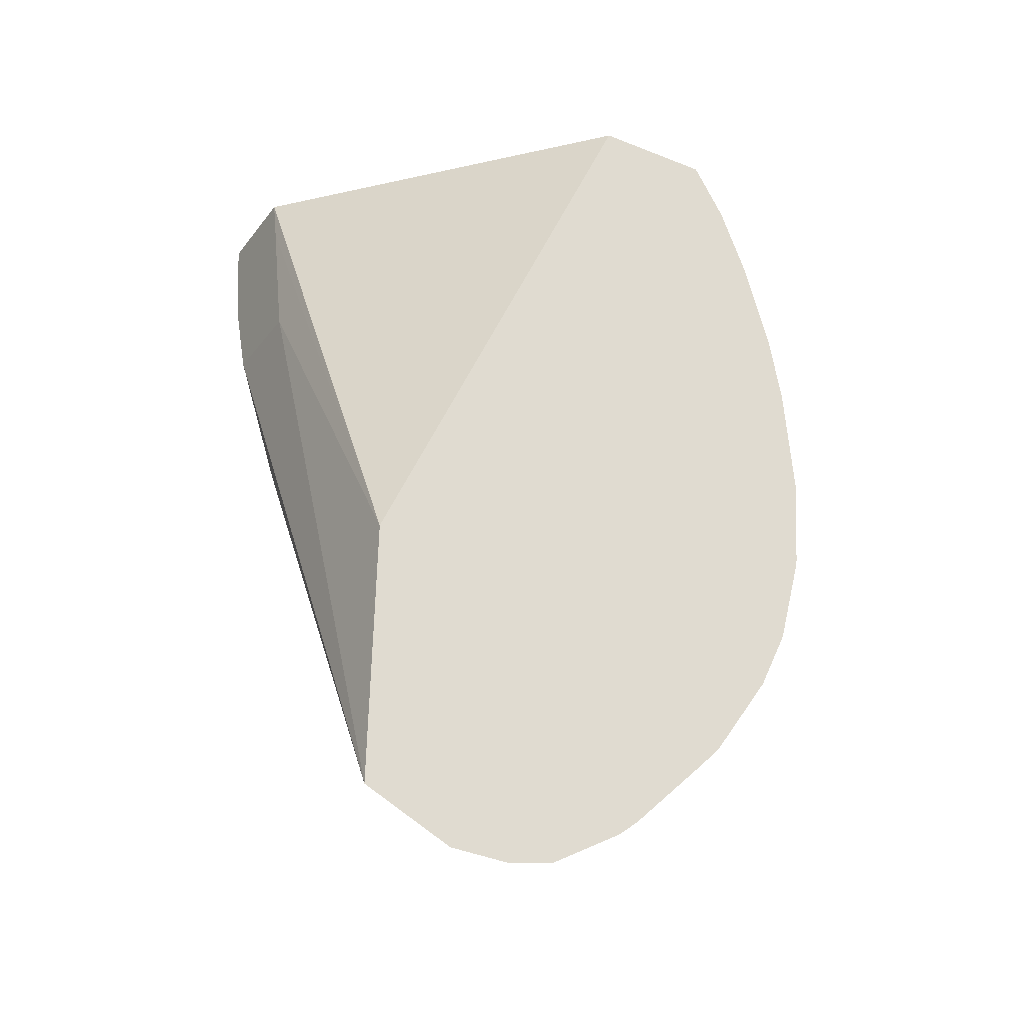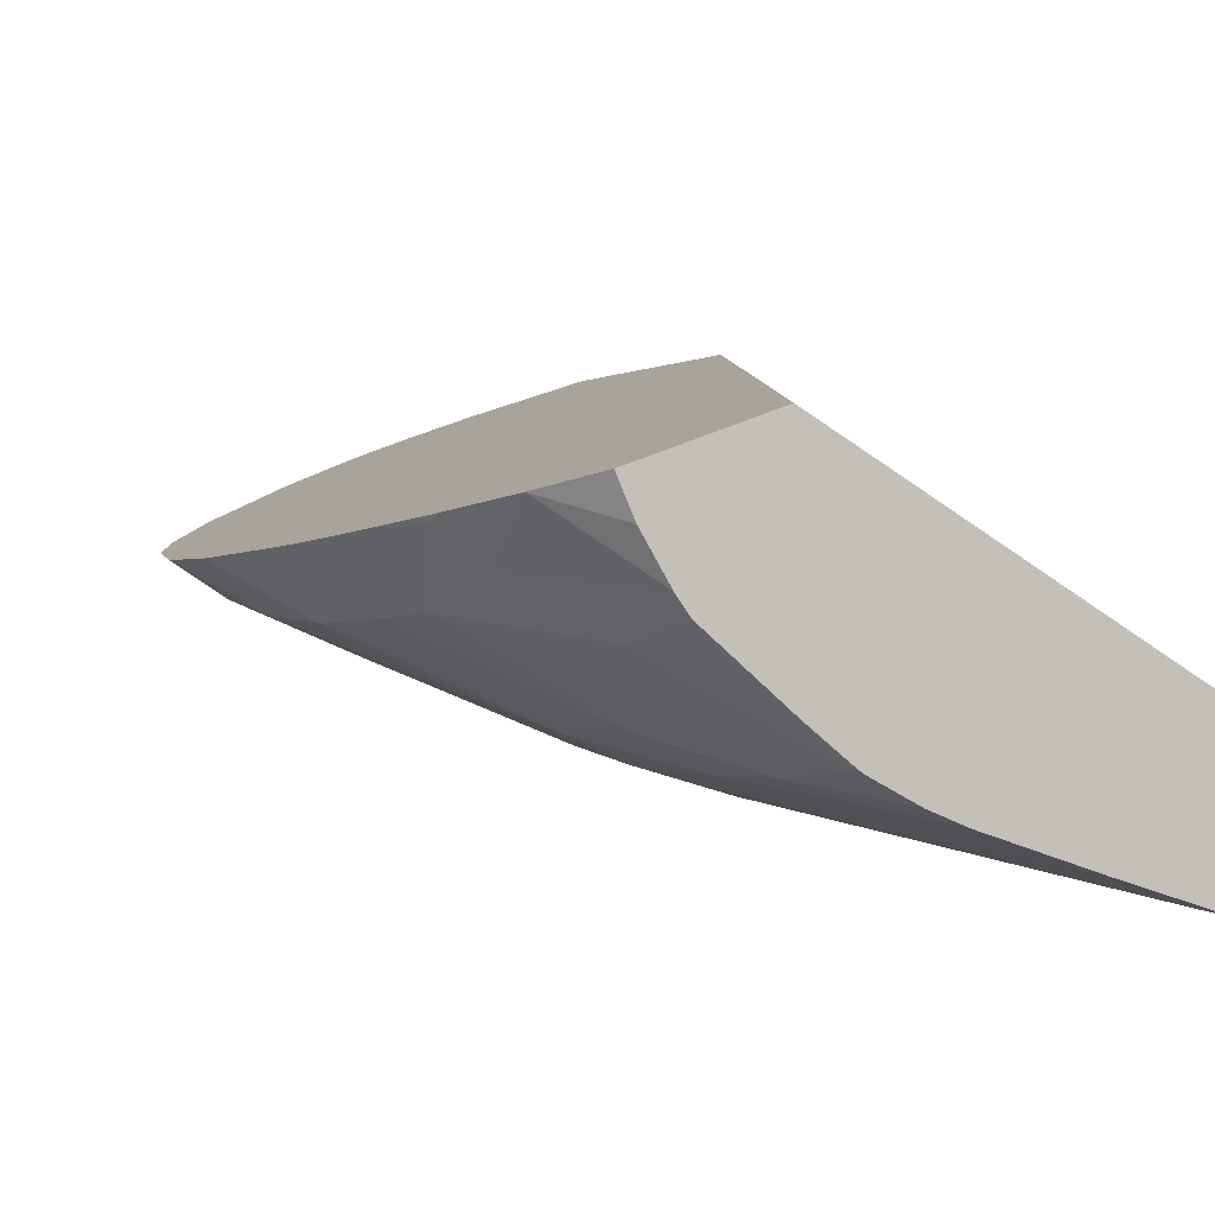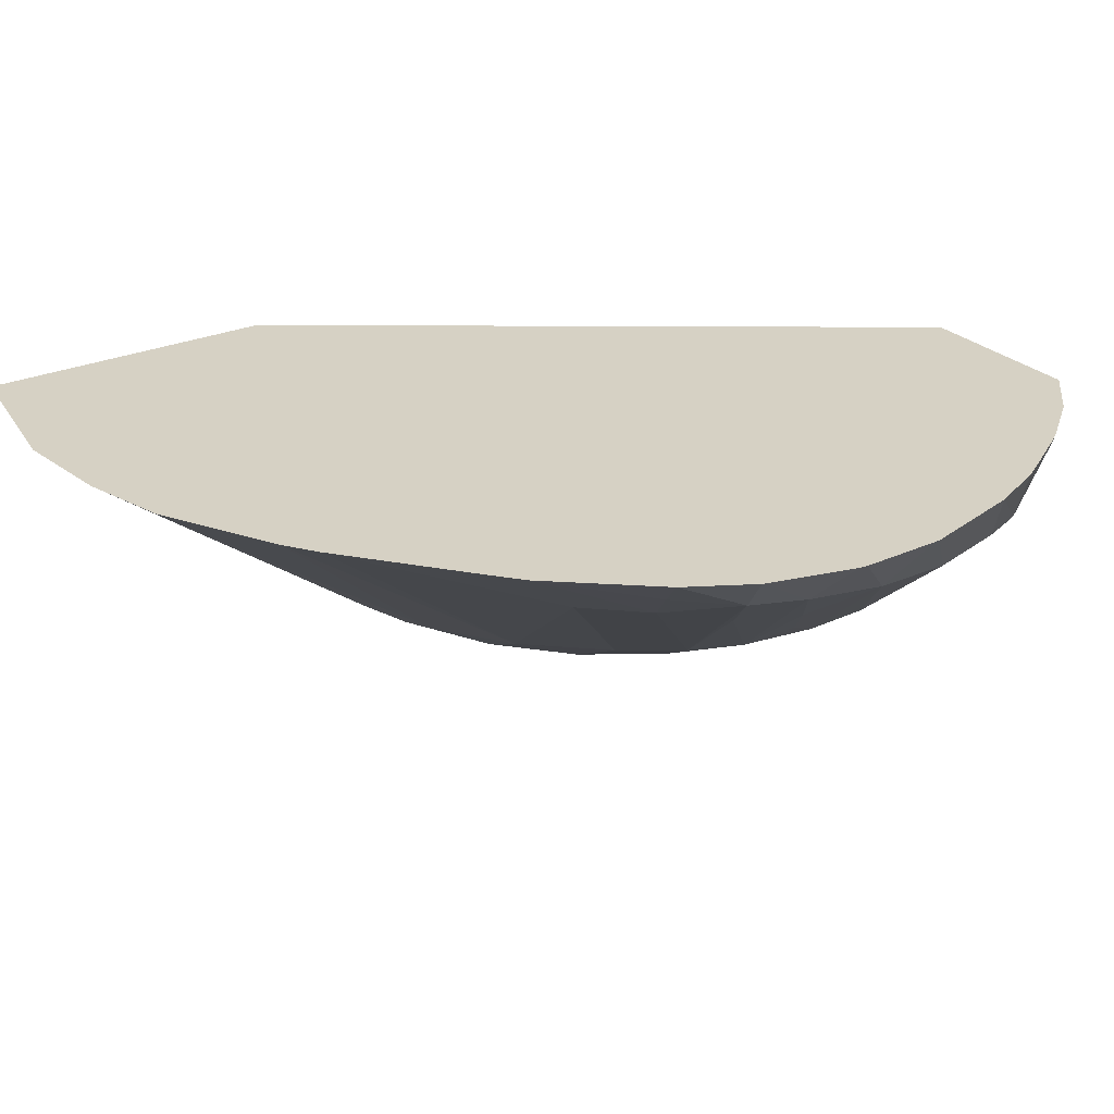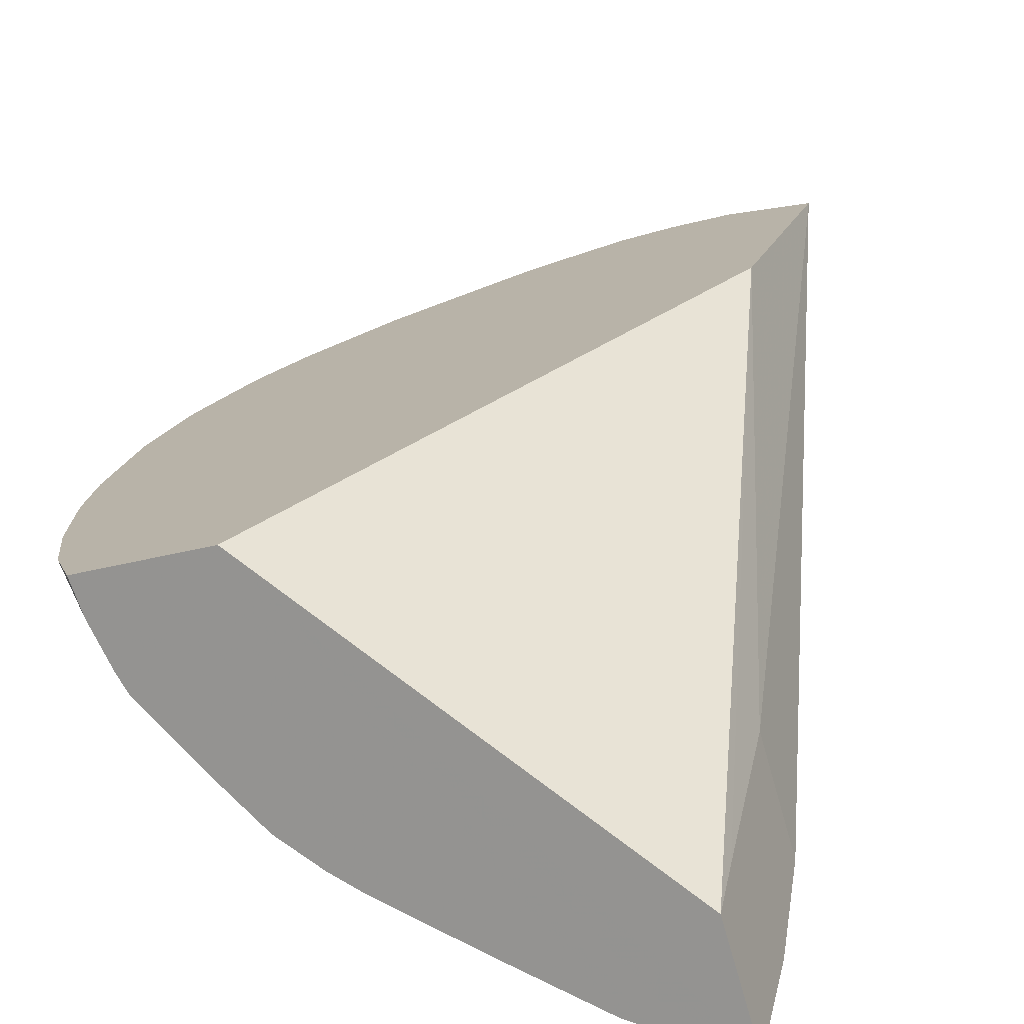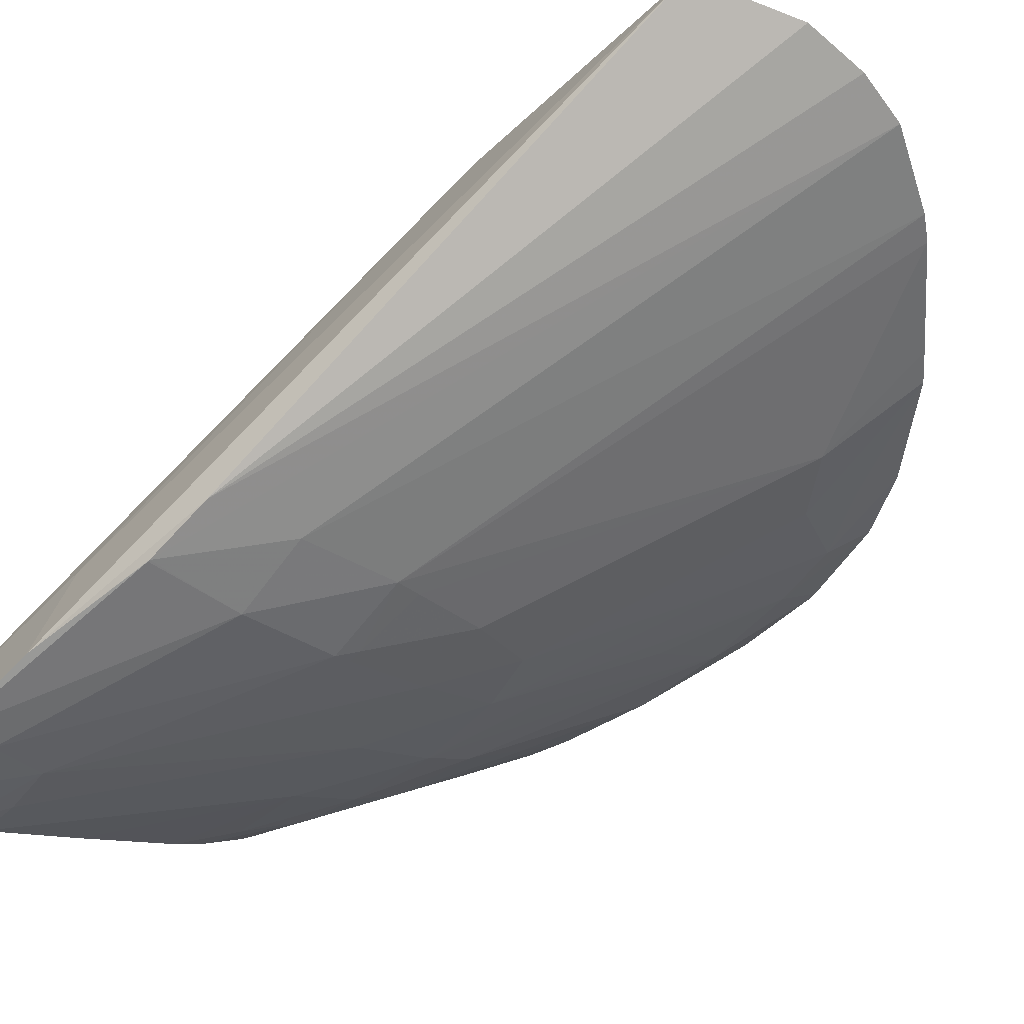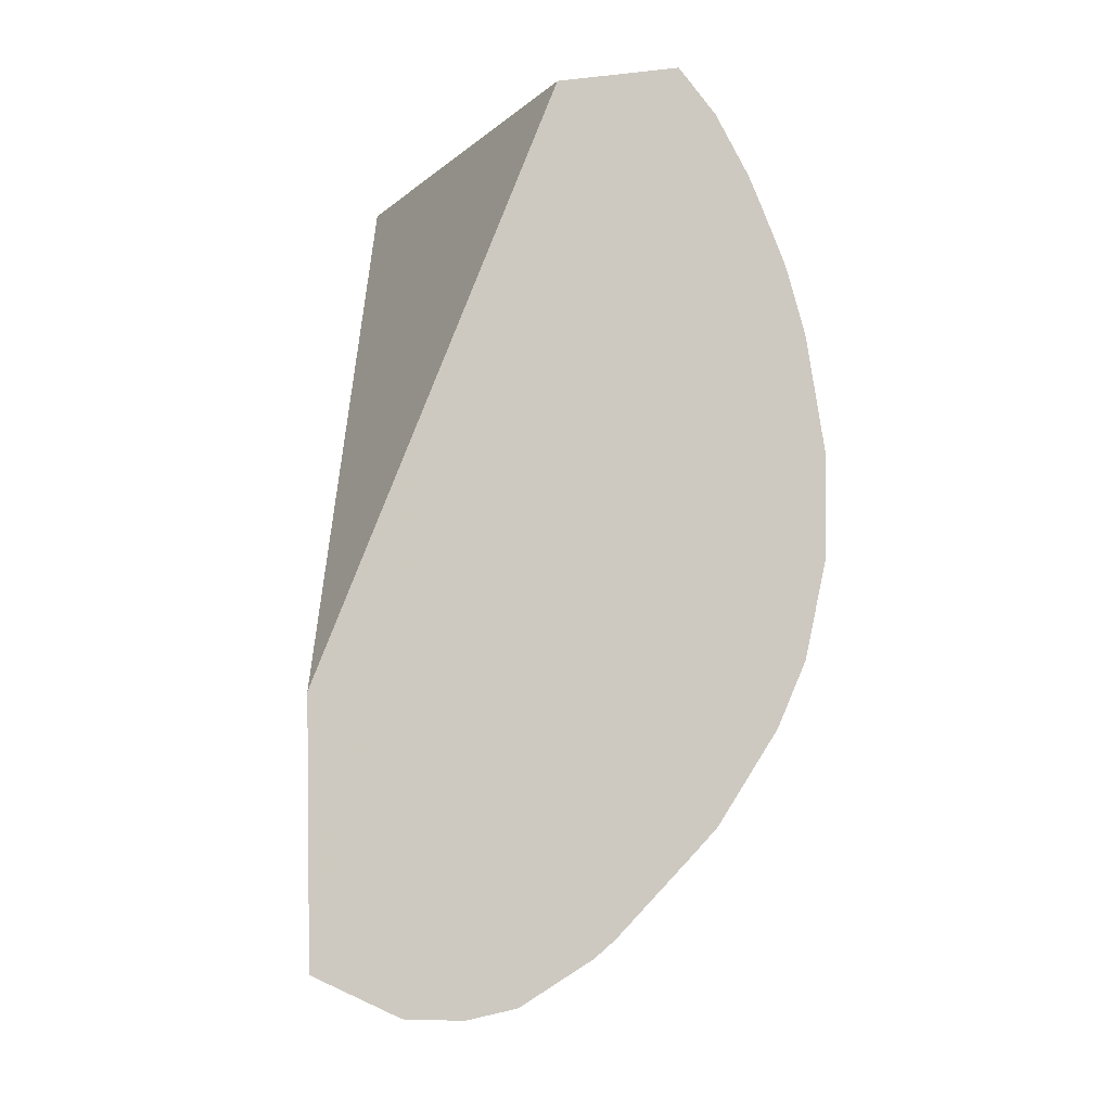
<metadata>
{"format":"obj","ext":"obj","renderer":"f3d","projection":"perspective","resolution":1024,"background":"white","views":[{"elev":-33.1,"azim":-11.7,"up":"+Y"},{"elev":3.5,"azim":155.2,"up":"+Z"},{"elev":11.2,"azim":37.3,"up":"+Z"},{"elev":23.0,"azim":-163.9,"up":"+Z"},{"elev":-41.7,"azim":-39.3,"up":"+Z"},{"elev":-14.8,"azim":29.7,"up":"+Y"}]}
</metadata>
<code>
v -0.03837 0.1616 0.02094
v -0.03804 0.1615 0.02197
v -0.03847 0.1625 0.02065
v -0.03806 0.1602 0.02126
v -0.03806 0.1602 0.02127
v -0.03796 0.1596 0.02154
v -0.03707 0.1546 0.02409
v -0.03815 0.163 0.0217
v -0.03705 0.1573 0.02428
v -0.03849 0.1627 0.02063
v -0.03808 0.1625 0.02065
v -0.03711 0.1602 0.02119
v -0.03711 0.1594 0.02148
v -0.03513 0.1542 0.02345
v -0.0352 0.1542 0.02347
v -0.03546 0.1542 0.02355
v -0.03562 0.1541 0.0236
v -0.0362 0.1542 0.02378
v -0.03348 0.1613 0.02342
v -0.03389 0.1621 0.0236
v -0.03402 0.1623 0.02366
v -0.03434 0.163 0.02381
v -0.03442 0.1632 0.02385
v -0.03446 0.1634 0.02388
v -0.03819 0.1635 0.0216
v -0.03853 0.1636 0.02053
v -0.03754 0.1626 0.02067
v -0.03615 0.1602 0.02123
v -0.03615 0.1594 0.02149
v -0.03443 0.1547 0.02325
v -0.03242 0.1614 0.02308
v -0.03329 0.1634 0.0235
v -0.03853 0.1636 0.02052
v -0.03808 0.1636 0.02057
v -0.03778 0.1636 0.0206
v -0.03749 0.1631 0.02065
v -0.03519 0.1612 0.02128
v -0.03519 0.1602 0.02138
v -0.036 0.1602 0.02126
v -0.03599 0.1601 0.02129
v -0.03591 0.1594 0.0215
v -0.0336 0.1568 0.02257
v -0.03423 0.1549 0.0232
v -0.03239 0.1612 0.02306
v -0.0325 0.1614 0.02292
v -0.03279 0.1617 0.0226
v -0.03248 0.1615 0.02311
v -0.03349 0.1556 0.02302
v -0.03327 0.1559 0.02296
v -0.03269 0.1568 0.02284
v -0.03241 0.1574 0.02279
v -0.03239 0.1575 0.02279
v -0.03219 0.1583 0.02279
v -0.03217 0.1584 0.02279
v -0.03212 0.1593 0.02284
v -0.03212 0.1593 0.02284
v -0.03224 0.1605 0.02296
v -0.03296 0.1629 0.02336
v -0.03342 0.1634 0.02318
v -0.0375 0.1636 0.02065
v -0.03519 0.1615 0.02128
v -0.03441 0.1612 0.02153
v -0.03444 0.1602 0.02156
v -0.03458 0.1596 0.02161
v -0.03519 0.1595 0.02155
v -0.03327 0.1573 0.02248
v -0.03274 0.1614 0.02256
v -0.03404 0.1622 0.02182
v -0.03327 0.1621 0.02236
v -0.03359 0.1629 0.02245
v -0.03376 0.1634 0.02263
v -0.03295 0.1623 0.02288
v -0.03267 0.1621 0.02315
v -0.03263 0.162 0.02319
v -0.03296 0.157 0.02268
v -0.0327 0.1577 0.02256
v -0.03262 0.1583 0.0225
v -0.03257 0.1593 0.02244
v -0.03261 0.1602 0.02244
v -0.03271 0.1612 0.02253
v -0.03269 0.1622 0.02322
v -0.03365 0.1634 0.02279
v -0.03656 0.1636 0.02097
v -0.03519 0.1622 0.02128
v -0.03393 0.1612 0.02175
v -0.03396 0.1602 0.02177
v -0.03444 0.1615 0.02153
v -0.03327 0.1593 0.02213
v -0.03327 0.1583 0.02226
v -0.03452 0.1622 0.02155
v -0.03464 0.1628 0.0216
v -0.03479 0.1634 0.0217
v -0.03345 0.1614 0.02208
v -0.03481 0.1635 0.02172
v -0.03447 0.1635 0.022
v -0.03327 0.1612 0.02216
v -0.03558 0.1635 0.02132
v -0.03514 0.1631 0.02143
v -0.03408 0.1615 0.0217
v -0.03527 0.1635 0.02146
v -0.03486 0.1635 0.02168
f 1 2 8
f 1 8 25
f 1 25 33
f 1 33 26
f 1 26 10
f 1 10 3
f 1 3 4
f 1 4 5
f 1 5 6
f 1 6 7
f 1 7 2
f 2 7 9
f 2 9 8
f 3 10 11
f 3 11 12
f 3 12 4
f 4 12 5
f 5 12 13
f 5 13 14
f 5 14 6
f 6 14 15
f 6 15 16
f 6 16 17
f 6 17 18
f 6 18 7
f 7 18 19
f 7 19 20
f 7 20 21
f 7 21 22
f 7 22 23
f 7 23 24
f 7 24 9
f 8 9 25
f 9 24 25
f 10 26 11
f 11 26 27
f 11 27 28
f 11 28 12
f 12 28 29
f 12 29 13
f 13 29 30
f 13 30 14
f 14 30 31
f 14 31 15
f 15 31 16
f 16 31 17
f 17 31 19
f 17 19 18
f 19 31 47
f 19 47 74
f 19 74 81
f 19 81 58
f 19 58 32
f 19 32 24
f 19 24 23
f 19 23 22
f 19 22 21
f 19 21 20
f 24 32 59
f 24 59 82
f 24 82 71
f 24 71 95
f 24 95 94
f 24 94 101
f 24 101 100
f 24 100 97
f 24 97 83
f 24 83 60
f 24 60 35
f 24 35 34
f 24 34 33
f 24 33 25
f 26 33 27
f 27 33 34
f 27 34 35
f 27 35 36
f 27 36 37
f 27 37 38
f 27 38 39
f 27 39 28
f 28 39 40
f 28 40 29
f 29 40 41
f 29 41 42
f 29 42 43
f 29 43 30
f 30 43 31
f 31 44 45
f 31 45 46
f 31 46 47
f 31 43 48
f 31 48 49
f 31 49 50
f 31 50 51
f 31 51 52
f 31 52 53
f 31 53 54
f 31 54 55
f 31 55 56
f 31 56 57
f 31 57 44
f 32 58 59
f 35 60 36
f 36 60 37
f 37 61 62
f 37 62 63
f 37 63 38
f 37 60 61
f 38 63 64
f 38 64 39
f 39 64 40
f 40 64 65
f 40 65 41
f 41 65 42
f 42 66 49
f 42 49 48
f 42 48 43
f 42 65 64
f 42 64 66
f 44 57 45
f 45 57 46
f 46 57 67
f 46 67 68
f 46 68 69
f 46 69 70
f 46 70 71
f 46 71 72
f 46 72 73
f 46 73 47
f 47 73 74
f 49 66 75
f 49 75 50
f 50 75 76
f 50 76 51
f 51 76 77
f 51 77 52
f 52 77 53
f 53 77 78
f 53 78 54
f 54 78 55
f 55 78 79
f 55 79 56
f 56 79 57
f 57 79 80
f 57 80 67
f 58 81 72
f 58 72 82
f 58 82 59
f 60 83 84
f 60 84 61
f 61 84 62
f 62 85 78
f 62 78 86
f 62 86 63
f 62 84 87
f 62 87 85
f 63 86 88
f 63 88 77
f 63 77 76
f 63 76 89
f 63 89 64
f 64 89 76
f 64 76 66
f 66 76 75
f 67 80 68
f 68 90 91
f 68 91 92
f 68 92 69
f 68 80 93
f 68 93 85
f 68 85 90
f 69 92 70
f 70 92 94
f 70 94 95
f 70 95 71
f 71 82 72
f 72 81 73
f 73 81 74
f 77 88 78
f 78 88 86
f 78 85 79
f 79 85 96
f 79 96 80
f 80 96 93
f 83 97 84
f 84 97 98
f 84 98 90
f 84 90 87
f 85 87 99
f 85 99 90
f 85 93 96
f 87 90 99
f 90 98 91
f 91 98 100
f 91 100 101
f 91 101 92
f 92 101 94
f 97 100 98

</code>
